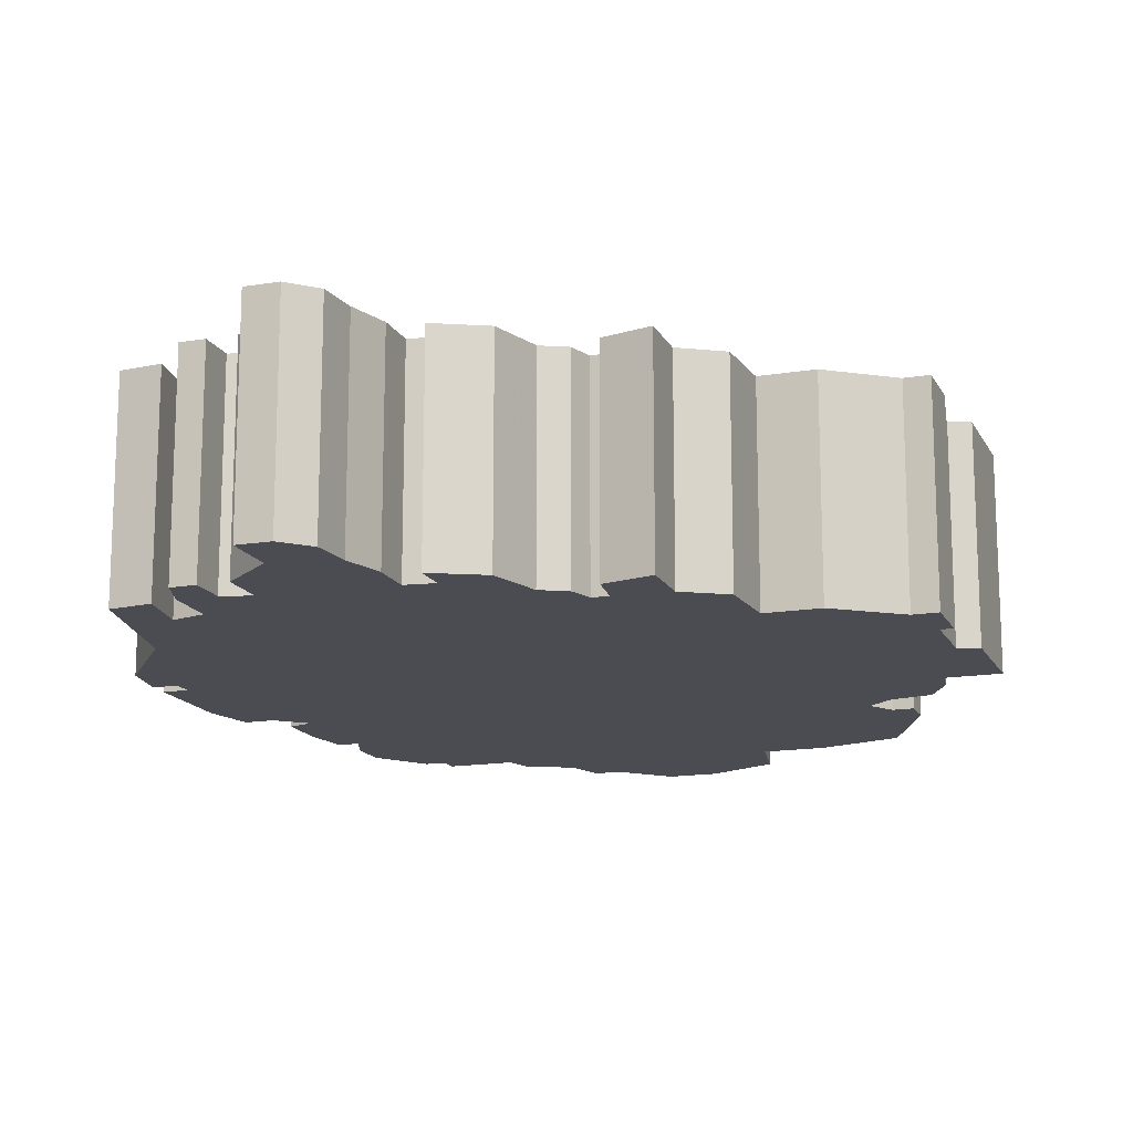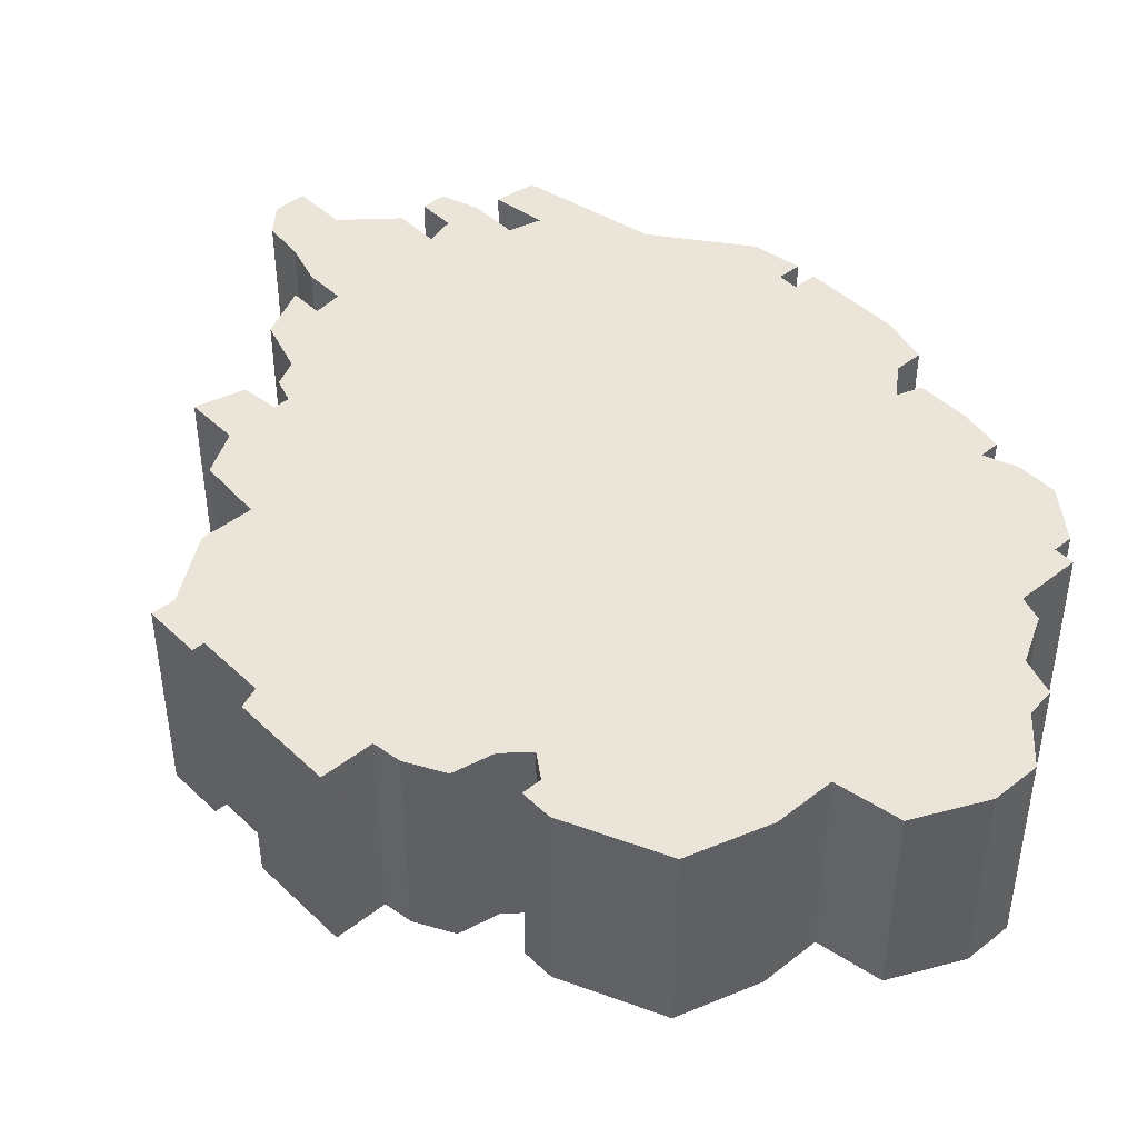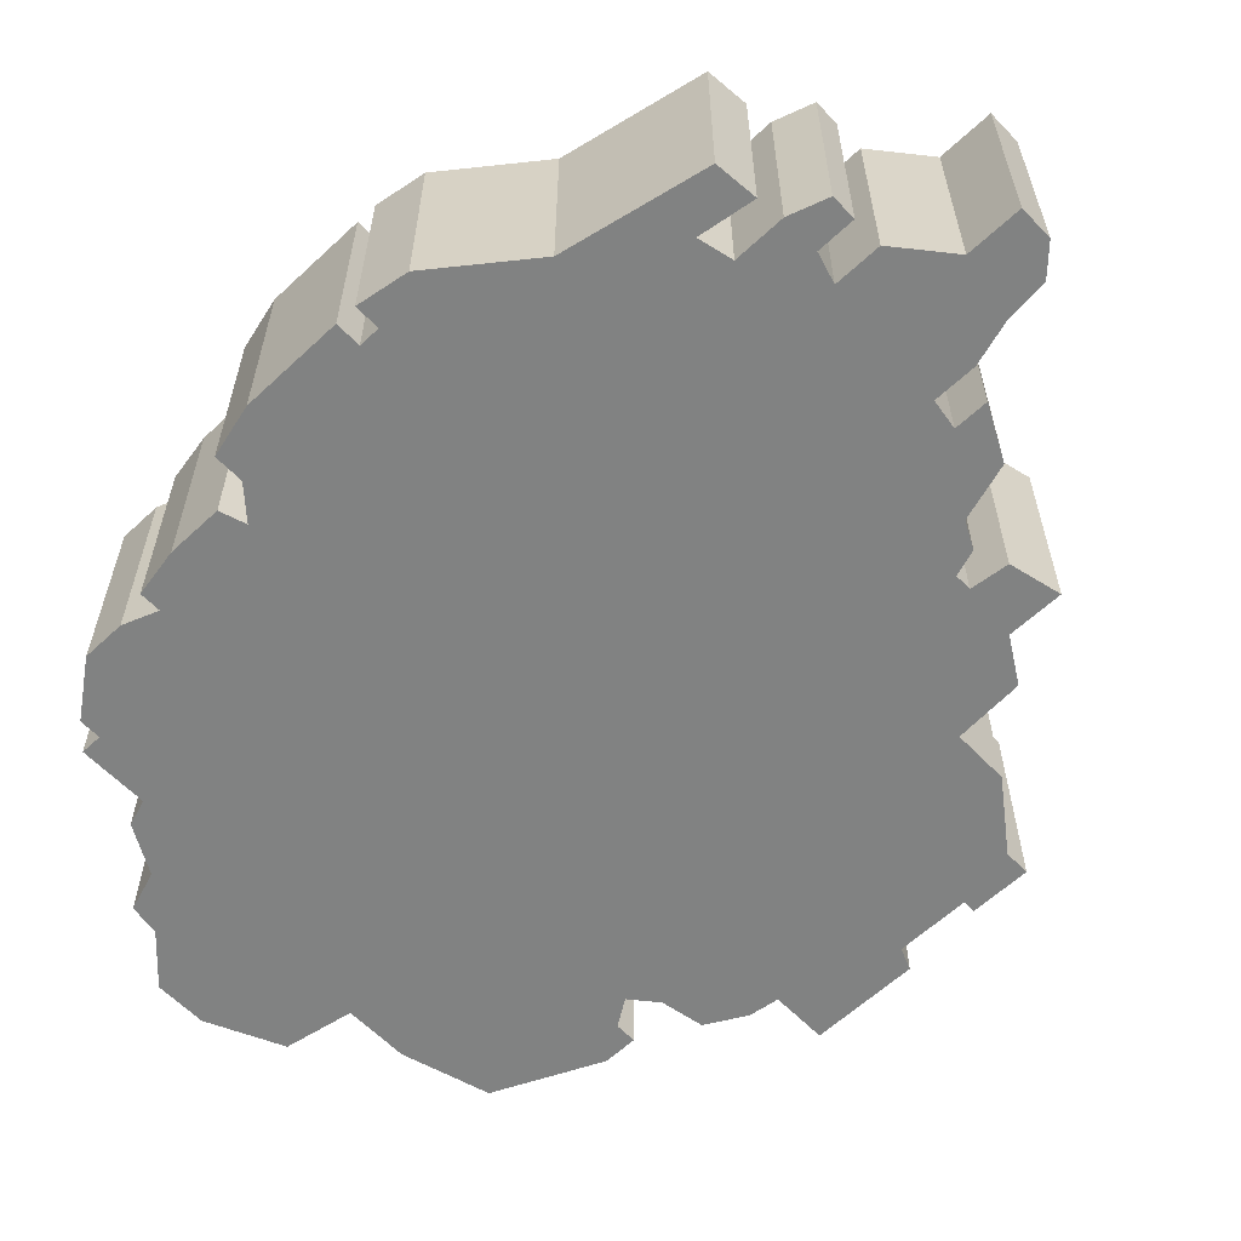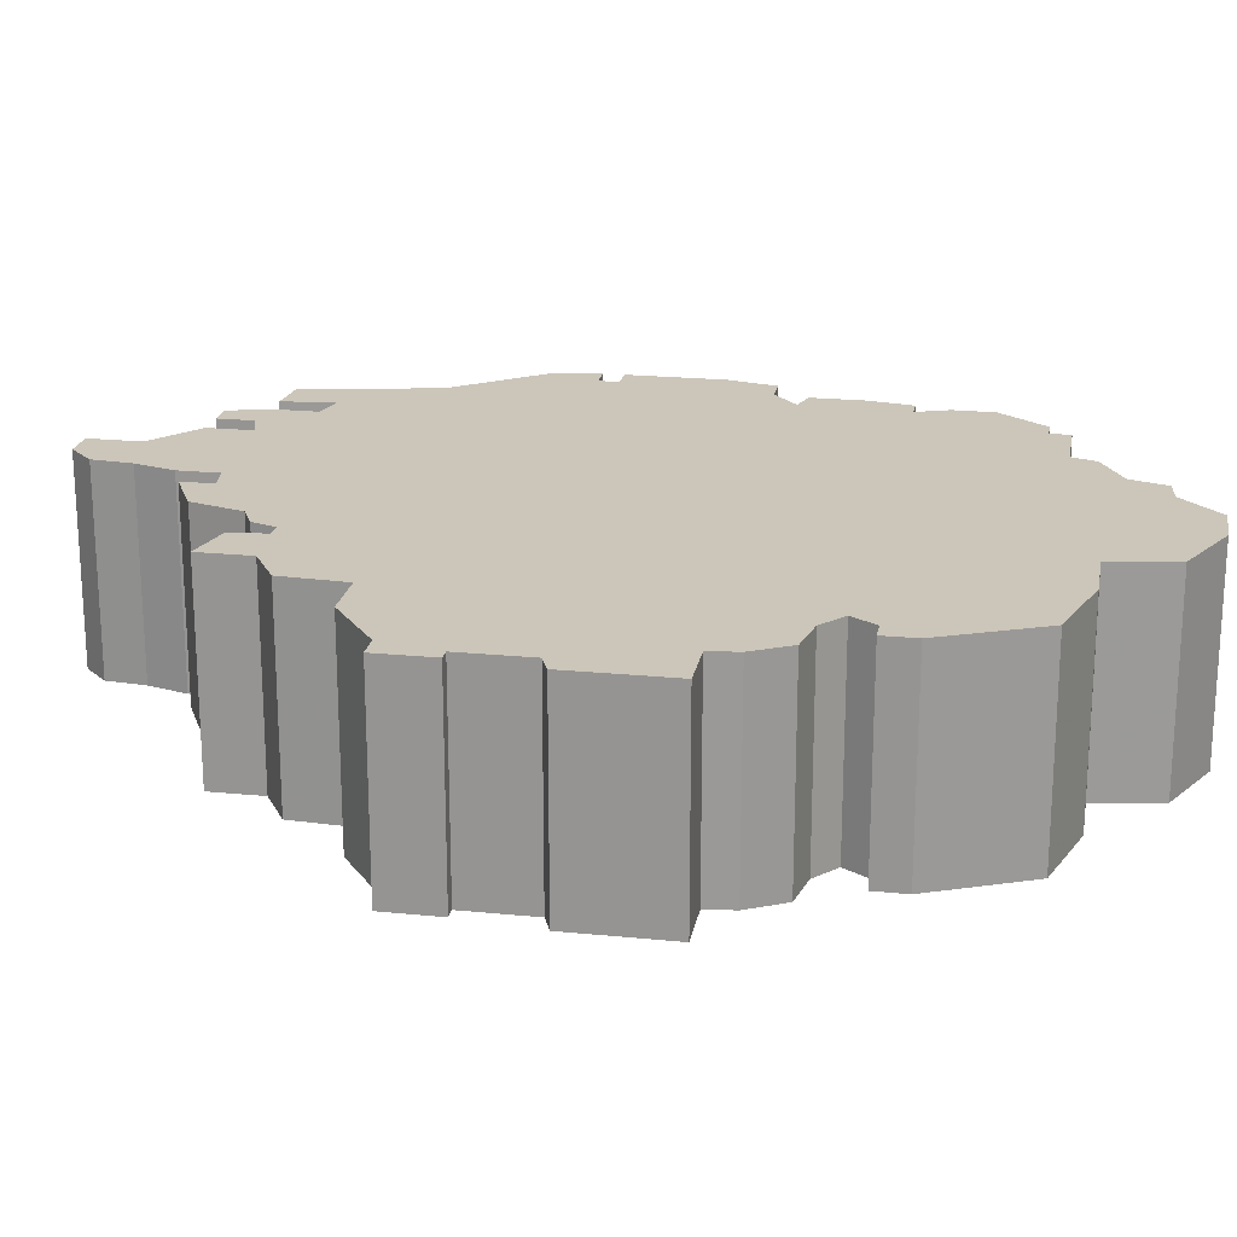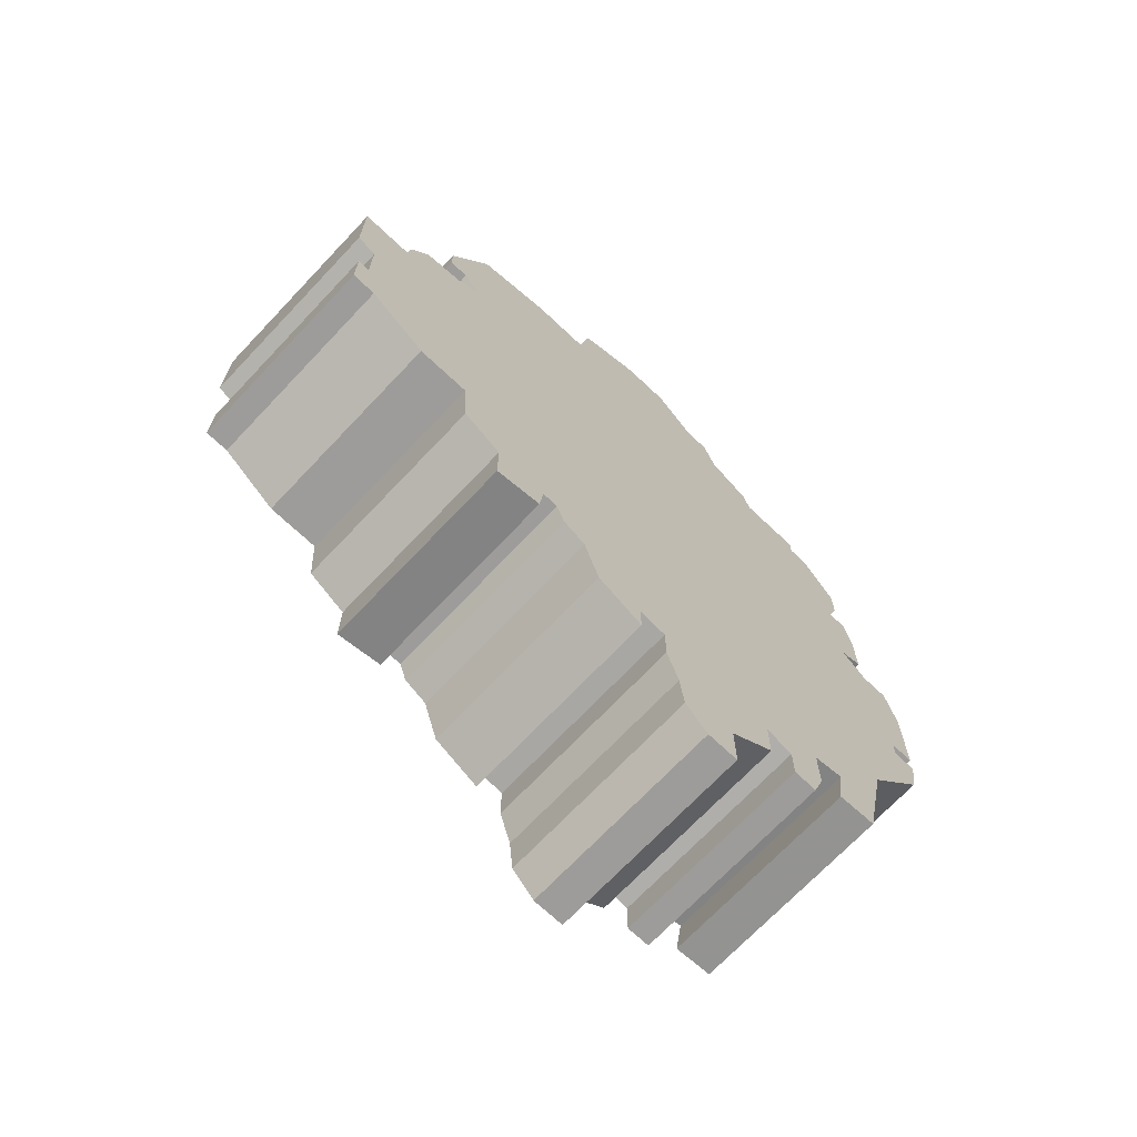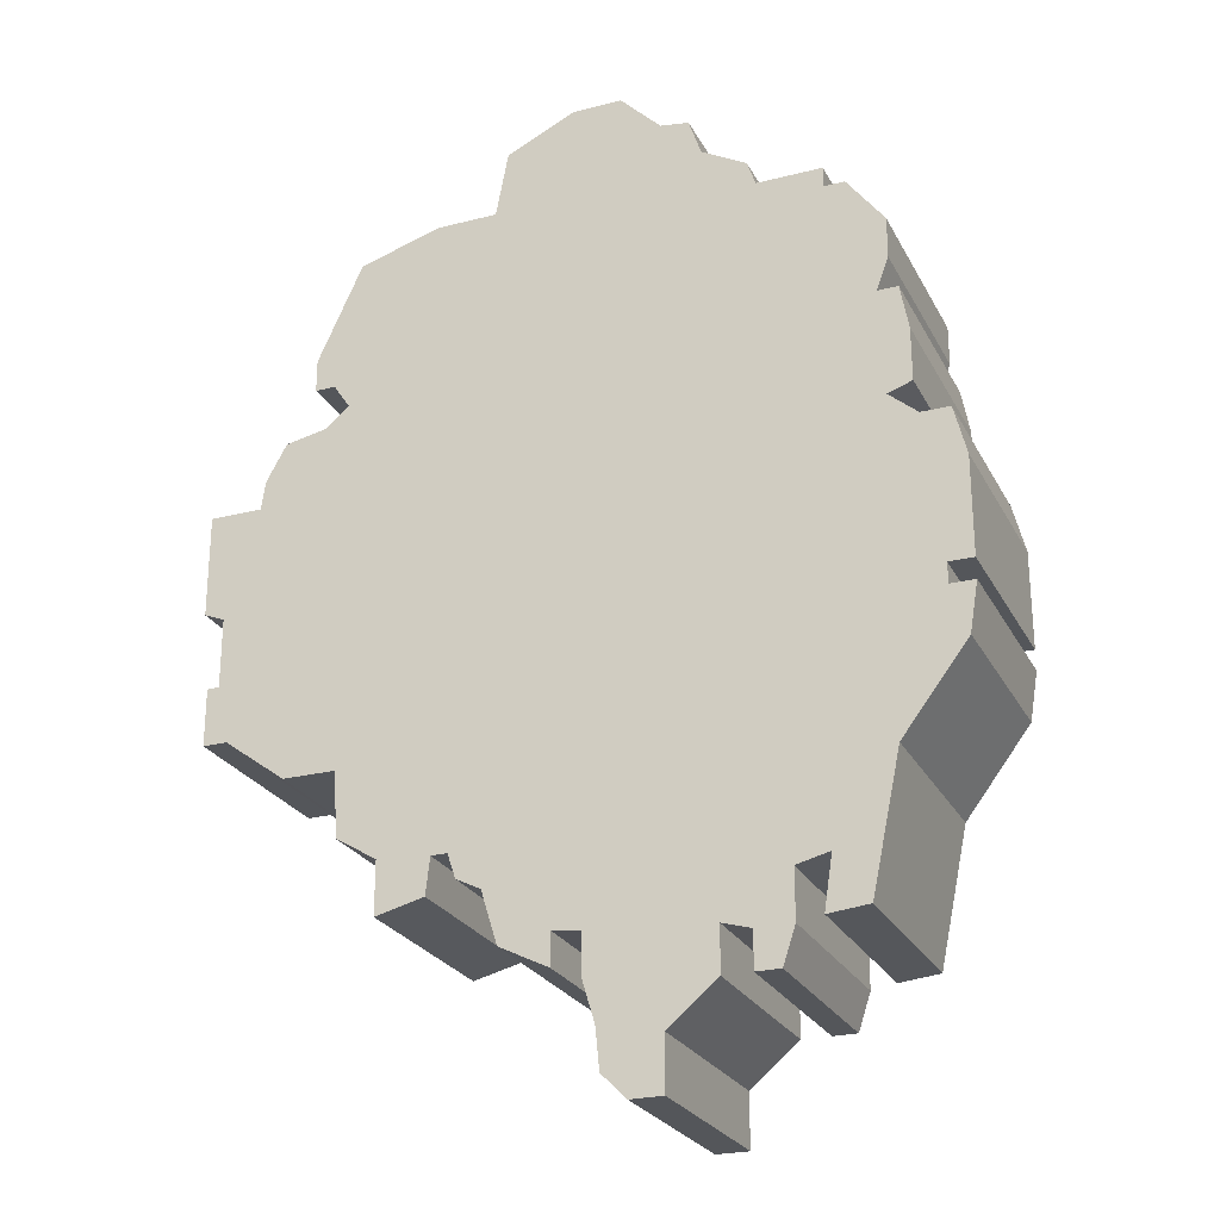
<metadata>
{"format":"obj","ext":"obj","renderer":"f3d","projection":"perspective","resolution":1024,"background":"white","views":[{"elev":-15.3,"azim":19.3,"up":"+Z"},{"elev":44.5,"azim":137.7,"up":"+Z"},{"elev":-60.6,"azim":-46.4,"up":"+Z"},{"elev":20.8,"azim":100.2,"up":"+Z"},{"elev":-70.3,"azim":136.6,"up":"+Y"},{"elev":-25.1,"azim":-157.7,"up":"+Y"}]}
</metadata>
<code>
g sbg_cityforestunder_dn_tree13_m
v -0.22 2.3 0
v -0.29 2.29 0
v -0.32 2.2 0
v -0.43 2.14 0
v -0.45 2.08 0
v -0.61 2.08 0
v -0.61 2.03 0
v -0.66 2.03 0
v -0.75 1.91 0
v -0.75 1.81 0
v -0.72 1.73 0
v -0.77 1.73 0
v -0.79 1.62 0
v -0.79 1.49 0
v -0.73 1.47 0
v -0.8 1.41 0
v -0.87 1.41 0
v -0.9 1.29 0
v -0.9 1.05 0
v -0.84 1.05 0
v -0.84 1 0
v -0.9 1 0
v -0.88 0.88 0
v -0.72 0.67 0
v -0.65 0.34 0
v -0.55 0.33 0
v -0.57 0.46 0
v -0.49 0.44 0
v -0.49 0.32 0
v -0.46 0.23 0
v -0.4 0.23 0
v -0.4 0.32 0
v -0.33 0.34 0
v -0.33 0.23 0
v -0.21 0.13 0
v -0.21 0 0
v -0.13 0 0
v -0.07 0.06 0
v -0.06 0.16 0
v -0.03 0.26 0
v -0.03 0.36 0
v 0.04 0.37 0
v 0.04 0.29 0
v 0.16 0.35 0
v 0.2 0.48 0
v 0.26 0.51 0
v 0.28 0.57 0
v 0.32 0.57 0
v 0.33 0.48 0
v 0.45 0.45 0
v 0.45 0.58 0
v 0.55 0.64 0
v 0.56 0.8 0
v 0.69 0.8 0
v 0.84 0.91 0
v 0.9 0.91 0
v 0.9 1.05 0
v 0.87 1.05 0
v 0.87 1.22 0
v 0.92 1.24 0
v 0.92 1.49 0
v 0.79 1.49 0
v 0.78 1.56 0
v 0.73 1.65 0
v 0.63 1.67 0
v 0.57 1.72 0
v 0.61 1.78 0
v 0.66 1.78 0
v 0.66 1.86 0
v 0.55 2.1 0
v 0.35 2.16 0
v 0.2 2.16 0
v 0.17 2.32 0
v -0 2.4 0
v -0.12 2.4 0
v -0.22 2.3 0.5
v -0.29 2.29 0.5
v -0.32 2.2 0.5
v -0.43 2.14 0.5
v -0.45 2.08 0.5
v -0.61 2.08 0.5
v -0.61 2.03 0.5
v -0.66 2.03 0.5
v -0.75 1.91 0.5
v -0.75 1.81 0.5
v -0.72 1.73 0.5
v -0.77 1.73 0.5
v -0.79 1.62 0.5
v -0.79 1.49 0.5
v -0.73 1.47 0.5
v -0.8 1.41 0.5
v -0.87 1.41 0.5
v -0.9 1.29 0.5
v -0.9 1.05 0.5
v -0.84 1.05 0.5
v -0.84 1 0.5
v -0.9 1 0.5
v -0.88 0.88 0.5
v -0.72 0.67 0.5
v -0.65 0.34 0.5
v -0.55 0.33 0.5
v -0.57 0.46 0.5
v -0.49 0.44 0.5
v -0.49 0.32 0.5
v -0.46 0.23 0.5
v -0.4 0.23 0.5
v -0.4 0.32 0.5
v -0.33 0.34 0.5
v -0.33 0.23 0.5
v -0.21 0.13 0.5
v -0.21 0 0.5
v -0.13 0 0.5
v -0.07 0.06 0.5
v -0.06 0.16 0.5
v -0.03 0.26 0.5
v -0.03 0.36 0.5
v 0.04 0.37 0.5
v 0.04 0.29 0.5
v 0.16 0.35 0.5
v 0.2 0.48 0.5
v 0.26 0.51 0.5
v 0.28 0.57 0.5
v 0.32 0.57 0.5
v 0.33 0.48 0.5
v 0.45 0.45 0.5
v 0.45 0.58 0.5
v 0.55 0.64 0.5
v 0.56 0.8 0.5
v 0.69 0.8 0.5
v 0.84 0.91 0.5
v 0.9 0.91 0.5
v 0.9 1.05 0.5
v 0.87 1.05 0.5
v 0.87 1.22 0.5
v 0.92 1.24 0.5
v 0.92 1.49 0.5
v 0.79 1.49 0.5
v 0.78 1.56 0.5
v 0.73 1.65 0.5
v 0.63 1.67 0.5
v 0.57 1.72 0.5
v 0.61 1.78 0.5
v 0.66 1.78 0.5
v 0.66 1.86 0.5
v 0.55 2.1 0.5
v 0.35 2.16 0.5
v 0.2 2.16 0.5
v 0.17 2.32 0.5
v -0 2.4 0.5
v -0.12 2.4 0.5
g sbg_cityforestunder_dn_tree13_m_0
f 75 74 72
f 74 73 72
f 67 66 71
f 69 67 70
f 67 71 70
f 47 41 28
f 69 68 67
f 66 72 71
f 65 64 63
f 65 63 62
f 66 65 53
f 15 66 53
f 62 61 60
f 54 53 58
f 62 60 59
f 53 59 58
f 58 57 56
f 55 54 58
f 58 56 55
f 53 62 59
f 65 62 53
f 51 48 53
f 53 52 51
f 48 47 53
f 49 48 51
f 50 49 51
f 47 15 53
f 28 24 47
f 47 46 45
f 47 45 41
f 44 43 42
f 45 44 42
f 45 42 41
f 35 34 40
f 33 41 40
f 37 36 35
f 38 37 35
f 39 38 35
f 39 35 40
f 34 33 40
f 41 33 28
f 33 32 28
f 32 31 30
f 32 30 29
f 32 29 28
f 66 15 5
f 28 27 24
f 27 26 25
f 27 25 24
f 20 15 47
f 24 23 21
f 23 22 21
f 24 21 20
f 24 20 47
f 16 15 20
f 19 18 20
f 18 17 16
f 20 18 16
f 5 3 72
f 72 66 5
f 13 11 15
f 13 12 11
f 14 13 15
f 10 9 7
f 11 10 7
f 9 8 7
f 7 6 5
f 11 7 5
f 5 4 3
f 11 5 15
f 3 2 1
f 75 72 3
f 75 149 74
f 149 75 150
f 73 147 72
f 147 73 148
f 74 148 73
f 148 74 149
f 67 141 66
f 141 67 142
f 70 144 69
f 144 70 145
f 71 145 70
f 145 71 146
f 68 142 67
f 142 68 143
f 69 143 68
f 143 69 144
f 72 146 71
f 146 72 147
f 64 138 63
f 138 64 139
f 65 139 64
f 139 65 140
f 63 137 62
f 137 63 138
f 66 140 65
f 140 66 141
f 61 135 60
f 135 61 136
f 62 136 61
f 136 62 137
f 54 128 53
f 128 54 129
f 60 134 59
f 134 60 135
f 59 133 58
f 133 59 134
f 57 131 56
f 131 57 132
f 58 132 57
f 132 58 133
f 55 129 54
f 129 55 130
f 56 130 55
f 130 56 131
f 52 126 51
f 126 52 127
f 53 127 52
f 127 53 128
f 48 122 47
f 122 48 123
f 49 123 48
f 123 49 124
f 50 124 49
f 124 50 125
f 51 125 50
f 125 51 126
f 46 120 45
f 120 46 121
f 47 121 46
f 121 47 122
f 43 117 42
f 117 43 118
f 44 118 43
f 118 44 119
f 45 119 44
f 119 45 120
f 42 116 41
f 116 42 117
f 35 109 34
f 109 35 110
f 41 115 40
f 115 41 116
f 36 110 35
f 110 36 111
f 37 111 36
f 111 37 112
f 38 112 37
f 112 38 113
f 39 113 38
f 113 39 114
f 40 114 39
f 114 40 115
f 34 108 33
f 108 34 109
f 33 107 32
f 107 33 108
f 31 105 30
f 105 31 106
f 32 106 31
f 106 32 107
f 30 104 29
f 104 30 105
f 29 103 28
f 103 29 104
f 28 102 27
f 102 28 103
f 26 100 25
f 100 26 101
f 27 101 26
f 101 27 102
f 25 99 24
f 99 25 100
f 24 98 23
f 98 24 99
f 22 96 21
f 96 22 97
f 23 97 22
f 97 23 98
f 21 95 20
f 95 21 96
f 16 90 15
f 90 16 91
f 19 93 18
f 93 19 94
f 20 94 19
f 94 20 95
f 17 91 16
f 91 17 92
f 18 92 17
f 92 18 93
f 12 86 11
f 86 12 87
f 13 87 12
f 87 13 88
f 14 88 13
f 88 14 89
f 15 89 14
f 89 15 90
f 10 84 9
f 84 10 85
f 11 85 10
f 85 11 86
f 8 82 7
f 82 8 83
f 9 83 8
f 83 9 84
f 6 80 5
f 80 6 81
f 7 81 6
f 81 7 82
f 4 78 3
f 78 4 79
f 5 79 4
f 79 5 80
f 2 76 1
f 76 2 77
f 3 77 2
f 77 3 78
f 1 78 3
f 78 1 76
f 3 150 75
f 150 3 78
f 147 149 150
f 147 148 149
f 146 141 142
f 145 142 144
f 145 146 142
f 103 116 122
f 142 143 144
f 146 147 141
f 138 139 140
f 137 138 140
f 128 140 141
f 128 141 90
f 135 136 137
f 133 128 129
f 134 135 137
f 133 134 128
f 131 132 133
f 133 129 130
f 130 131 133
f 134 137 128
f 128 137 140
f 128 123 126
f 126 127 128
f 128 122 123
f 126 123 124
f 126 124 125
f 128 90 122
f 122 99 103
f 120 121 122
f 116 120 122
f 117 118 119
f 117 119 120
f 116 117 120
f 115 109 110
f 115 116 108
f 110 111 112
f 110 112 113
f 110 113 114
f 115 110 114
f 115 108 109
f 103 108 116
f 103 107 108
f 105 106 107
f 104 105 107
f 103 104 107
f 80 90 141
f 99 102 103
f 100 101 102
f 99 100 102
f 122 90 95
f 96 98 99
f 96 97 98
f 95 96 99
f 122 95 99
f 95 90 91
f 95 93 94
f 91 92 93
f 91 93 95
f 147 78 80
f 80 141 147
f 90 86 88
f 86 87 88
f 90 88 89
f 82 84 85
f 82 85 86
f 82 83 84
f 80 81 82
f 80 82 86
f 78 79 80
f 90 80 86
f 76 77 78
f 78 147 150

</code>
